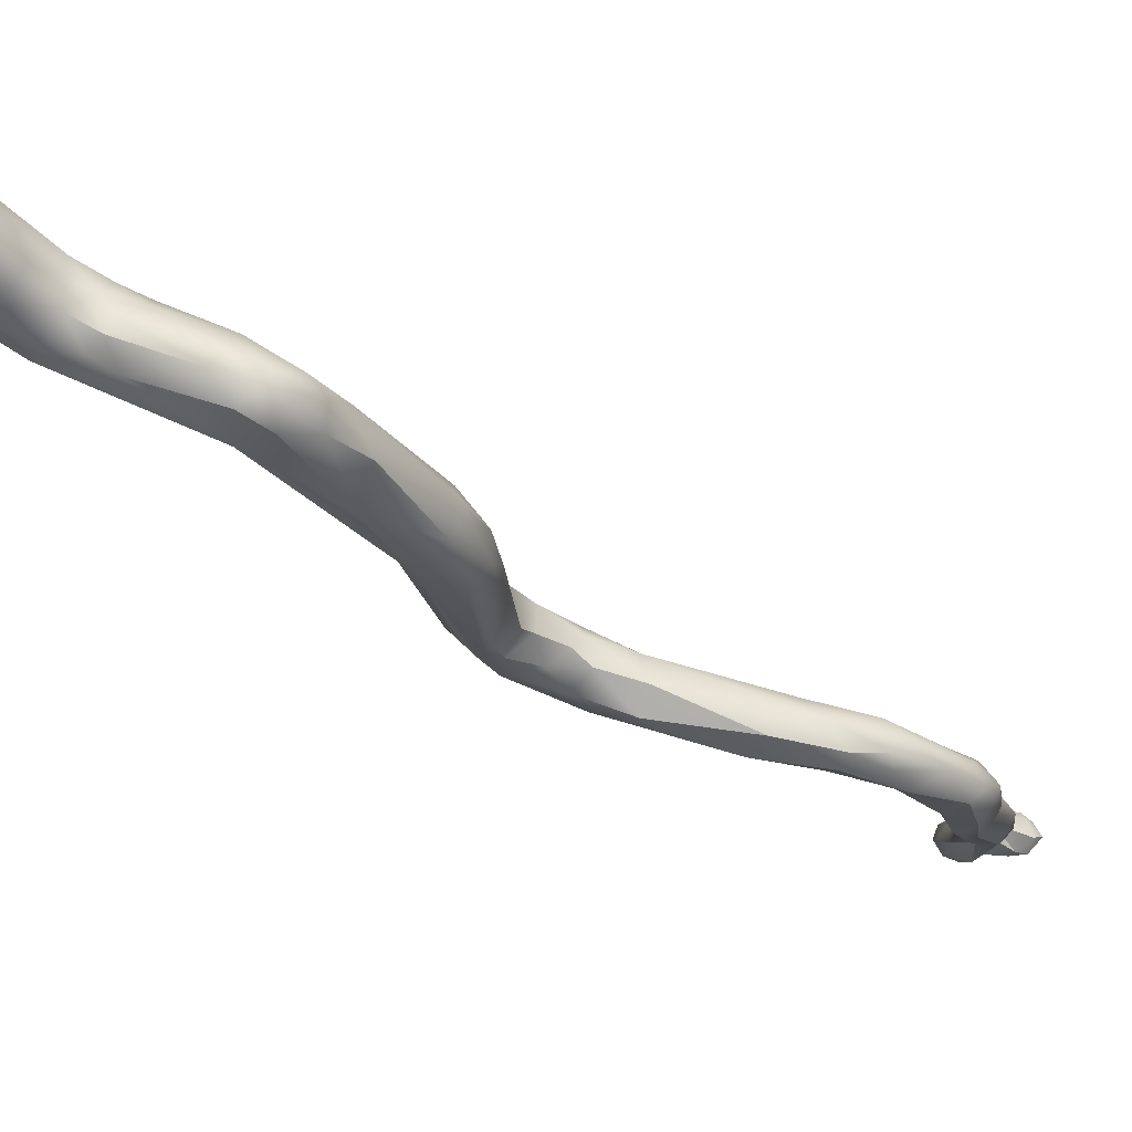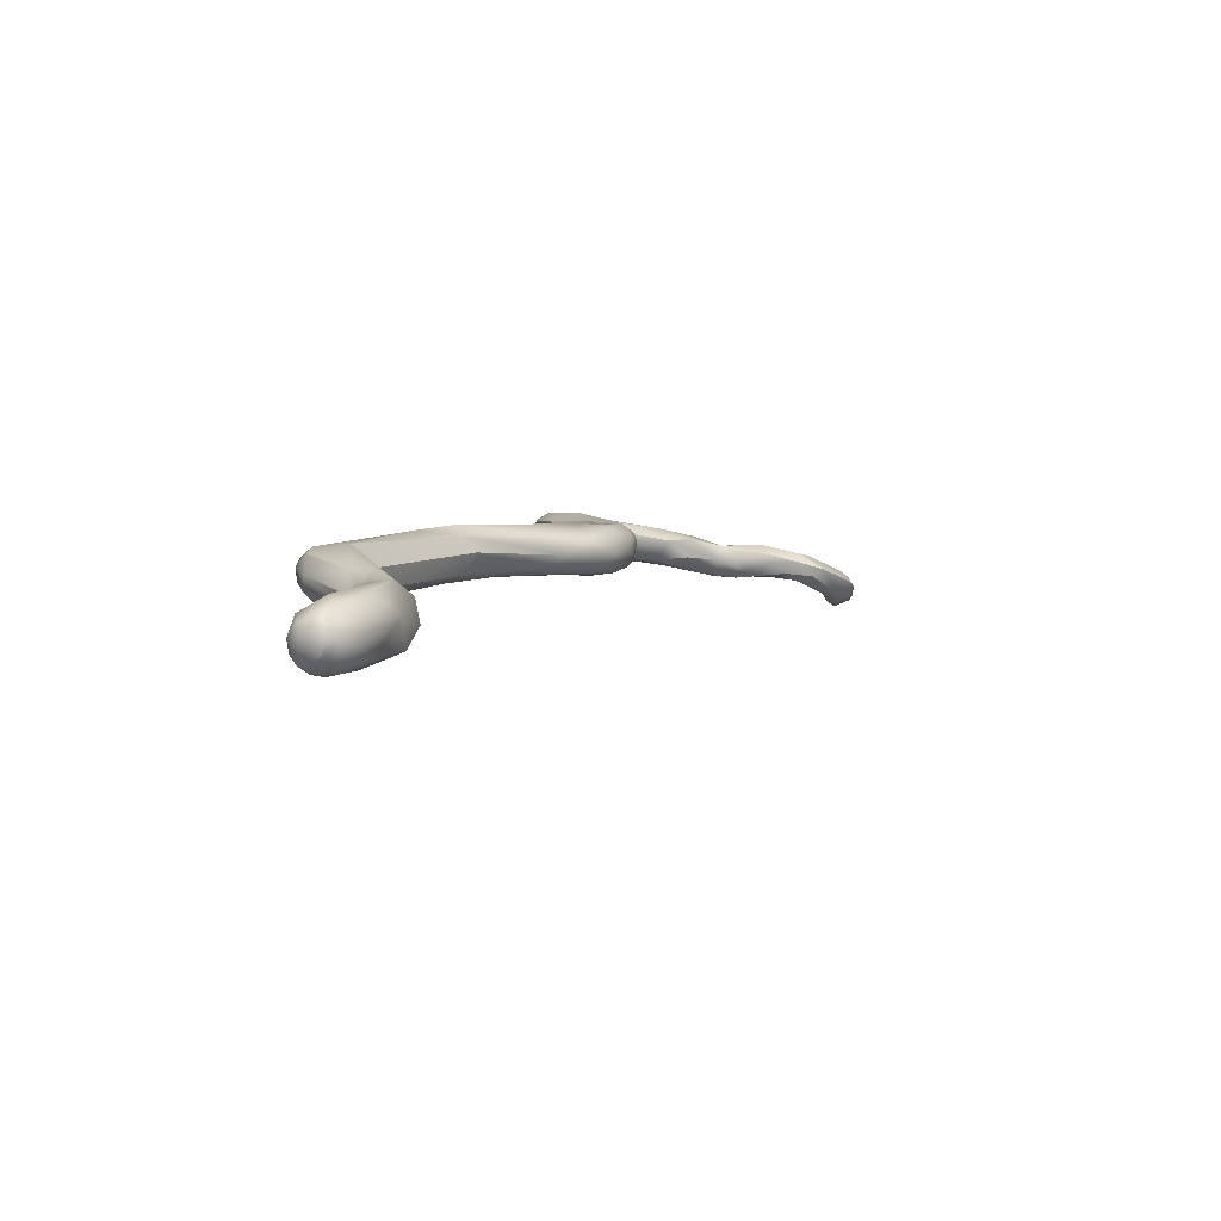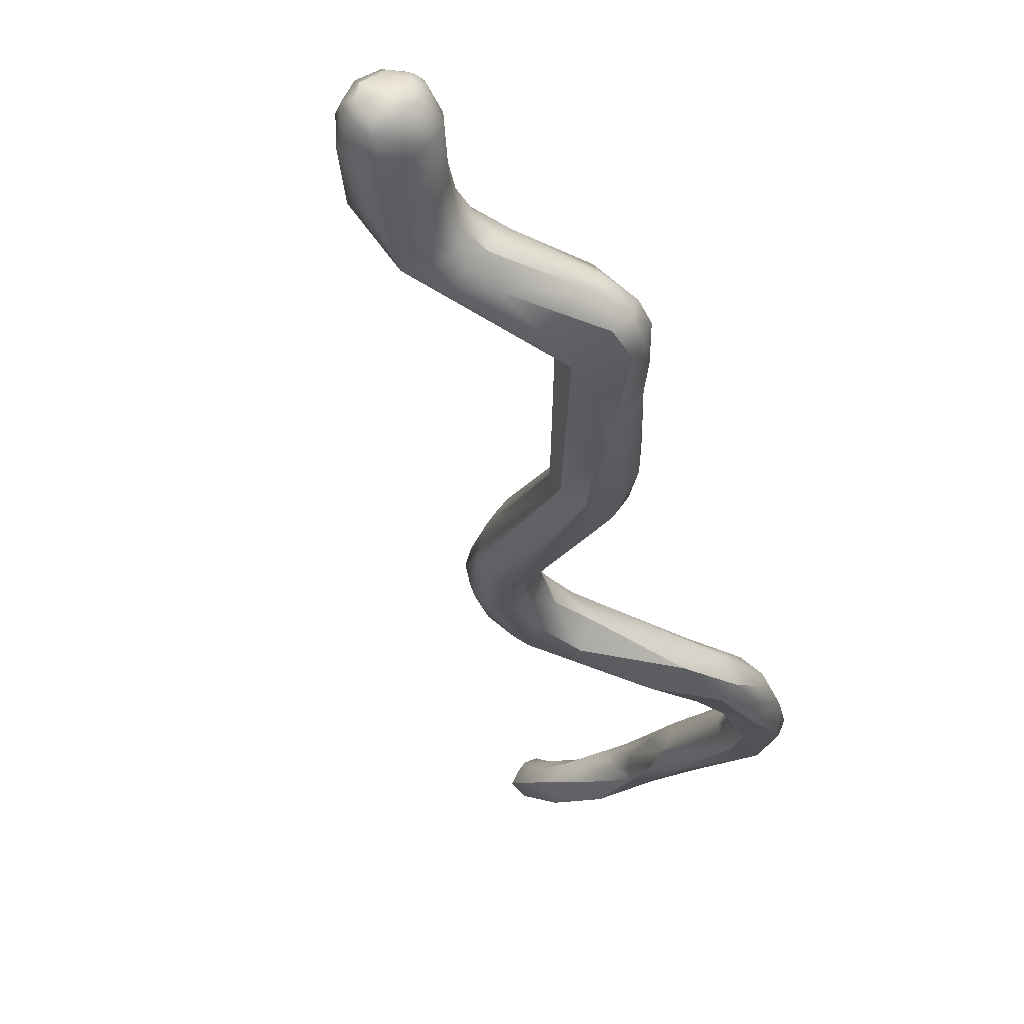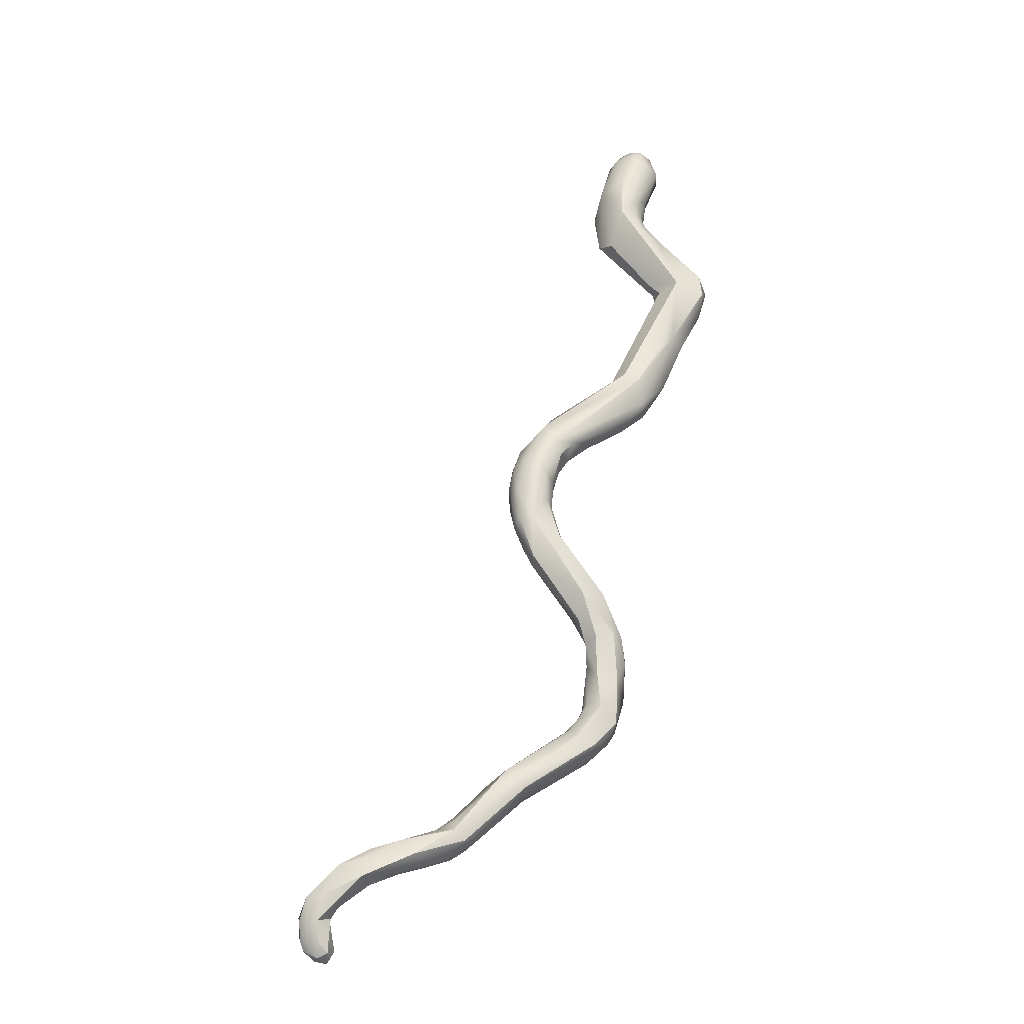
<metadata>
{"format":"obj","ext":"obj","renderer":"f3d","projection":"perspective","resolution":1024,"background":"white","views":[{"elev":-2.5,"azim":-113.7,"up":"+Z"},{"elev":76.1,"azim":9.8,"up":"+Y"},{"elev":-5.4,"azim":-149.2,"up":"+Z"},{"elev":-6.2,"azim":168.8,"up":"+Y"}]}
</metadata>
<code>
v 40.86 -107.6 1180
v 40.86 -107.6 1180
v 41.31 -108.2 1180
v 41.31 -108 1180
v 40.63 -107 1180
v 40.66 -107 1180
v 40.63 -106.7 1180
v 40.69 -107.3 1180
v 40.84 -107.4 1180
v 40.77 -107 1180
v 40.77 -106.6 1180
v 40.87 -106.3 1180
v 41.39 -106.8 1180
v 41.55 -107.2 1180
v 40.85 -106.5 1181
v 41.11 -106.8 1181
v 41.34 -107.3 1181
v 41.53 -106.9 1181
v 41.67 -104.6 1181
v 41.26 -104 1182
v 41.31 -103.8 1182
v 41.39 -104.2 1182
v 41.29 -103.6 1182
v 41.42 -103.4 1182
v 41.5 -103.3 1182
v 41.34 -103.8 1182
v 41.41 -103.6 1182
v 41.49 -104 1182
v 41.49 -103.8 1182
v 41.95 -109.3 1179
v 42.48 -110 1179
v 42.56 -109.8 1178
v 42.59 -109.2 1178
v 42.86 -109.1 1179
v 42.96 -110.3 1178
v 42.99 -110.4 1179
v 43.08 -109.2 1179
v 42.01 -109.5 1179
v 42.25 -109.5 1179
v 42.49 -110 1179
v 42.64 -109.4 1179
v 42.88 -109.4 1179
v 43.07 -110.2 1179
v 42.08 -108.5 1179
v 41.68 -108.2 1179
v 42.16 -107.9 1180
v 41.76 -107.2 1180
v 41.7 -107 1180
v 41.74 -107 1180
v 41.88 -106.8 1180
v 41.67 -106 1181
v 42.08 -106.2 1181
v 41.63 -105.7 1180
v 42.04 -105.4 1180
v 42.41 -105 1181
v 41.66 -105.5 1181
v 41.66 -105.6 1181
v 41.82 -105.4 1181
v 41.82 -105.4 1181
v 41.8 -105.2 1181
v 41.84 -105.2 1181
v 41.66 -104.7 1181
v 41.69 -104.6 1182
v 41.88 -105.6 1181
v 41.92 -105.4 1181
v 41.88 -105.2 1181
v 41.91 -105 1181
v 42.07 -105.8 1181
v 42.05 -105.3 1182
v 42.07 -105 1181
v 42.04 -104.7 1181
v 42.27 -104.4 1182
v 42.48 -105.6 1182
v 42.66 -105.8 1181
v 42.83 -105.8 1181
v 42.8 -105 1182
v 42.71 -104.4 1181
v 41.73 -103.7 1181
v 41.67 -103.3 1182
v 41.68 -103.2 1182
v 41.89 -103.4 1181
v 41.88 -103.2 1182
v 41.86 -103.2 1182
v 42.07 -103.3 1182
v 42.27 -104.1 1181
v 42.26 -103.5 1182
v 42.32 -103.6 1182
v 42.46 -104 1182
v 41.71 -104.2 1182
v 41.68 -103.9 1182
v 41.68 -103.6 1182
v 41.89 -104 1182
v 41.88 -103.8 1182
v 41.87 -103.3 1182
v 42.09 -103.8 1182
v 42.07 -103.6 1182
v 44.09 -117.1 1176
v 44.38 -117.3 1176
v 44.68 -117.5 1176
v 44.28 -117 1176
v 43.49 -115.6 1177
v 43.52 -116.1 1176
v 43.75 -116.8 1176
v 43.77 -116.5 1176
v 43.7 -115.7 1176
v 43.94 -117 1176
v 43.87 -116.7 1176
v 44.08 -116.4 1177
v 44.09 -116.2 1176
v 44.08 -115.6 1176
v 44.16 -115.6 1177
v 44.28 -117 1176
v 44.31 -116.4 1176
v 44.36 -116.3 1176
v 44.31 -116.1 1176
v 44.61 -116.8 1176
v 44.47 -116.6 1176
v 44.48 -116.4 1176
v 44.72 -117 1176
v 44.7 -116.7 1176
v 44.74 -116.7 1176
v 43.49 -115.4 1176
v 43.42 -115.4 1177
v 43.5 -114.8 1177
v 43.63 -114.5 1177
v 43.72 -115.4 1177
v 43.7 -114.8 1176
v 43.82 -114 1177
v 44.23 -115.4 1177
v 44.07 -114.8 1176
v 44.24 -115 1177
v 44.08 -115 1177
v 44.12 -114.5 1177
v 44.37 -114.5 1177
v 44.43 -114.5 1177
v 44.31 -113.9 1177
v 44.68 -112.8 1177
v 44.54 -112.8 1177
v 43.77 -110.8 1178
v 43.86 -110.7 1178
v 44.28 -111.1 1178
v 44.19 -110.7 1178
v 44.48 -111.4 1178
v 44.49 -111 1178
v 44.48 -111 1179
v 44.7 -112.2 1178
v 44.68 -111.9 1178
v 44.68 -111.6 1178
v 44.57 -110.7 1178
v 44.19 -110.1 1179
v 44.66 -110.6 1179
v 44.53 -110.2 1178
v 43.36 -110 1179
v 43.4 -109.8 1179
v 45.68 -117.8 1176
v 45.82 -117.5 1176
v 46.4 -117.8 1176
v 45.12 -117.3 1176
v 45.29 -117.6 1176
v 45.48 -117.9 1176
v 45.7 -118.1 1176
v 45.93 -118.2 1176
v 45.94 -117.8 1176
v 45.84 -117.6 1176
v 46.01 -117.4 1176
v 46.42 -117.8 1176
v 45.22 -113.2 1177
v 45.22 -113.3 1177
v 45.23 -112.4 1177
v 45.47 -112.4 1177
v 44.82 -112.8 1178
v 45.03 -113.2 1178
v 45.33 -113 1178
v 45.54 -112.6 1177
v 44.88 -112 1177
v 44.86 -112.2 1178
v 44.88 -111.6 1178
v 44.87 -111.4 1177
v 44.88 -111.3 1178
v 45.06 -112.2 1178
v 45.07 -111.2 1177
v 45.26 -112.1 1178
v 45.45 -111.4 1178
v 45.26 -111.4 1178
v 45.27 -111.1 1178
v 45.24 -111 1178
v 45.29 -111 1178
v 45.57 -112.2 1177
v 45.55 -112.2 1178
v 45.46 -111.8 1177
v 45.57 -111.8 1178
v 45.49 -111.8 1178
v 45.47 -111.3 1178
v 44.78 -110.4 1178
v 46.55 -118.7 1176
v 46.88 -118.8 1175
v 47.14 -119.1 1176
v 47.53 -119.2 1175
v 47.68 -119.3 1176
v 47.88 -119 1175
v 46.83 -119 1176
v 47.02 -118.9 1176
v 47.02 -118.7 1176
v 47.28 -119.2 1176
v 47.47 -119 1176
v 47.46 -118.7 1176
v 47.45 -118.8 1176
v 47.7 -119.2 1176
v 47.67 -118.8 1176
v 47.89 -119 1176
v 46.46 -118.2 1175
v 47.09 -118.5 1175
v 47.06 -118.4 1176
v 47.42 -118.6 1176
v 47.03 -118.3 1176
v 49.34 -120.8 1175
v 49.47 -120.6 1175
v 49.48 -121 1175
v 49.49 -120.8 1175
v 49.49 -120.7 1176
v 48.14 -119.4 1175
v 48.06 -118.7 1175
v 48.07 -118.8 1176
v 48.26 -119.4 1176
v 48.28 -119.2 1176
v 48.47 -119 1176
v 48.7 -119.6 1175
v 48.71 -119.5 1176
v 48.72 -119.2 1176
v 48.66 -119 1175
v 48.66 -118.9 1175
v 48.88 -119.4 1175
v 49.27 -119.2 1175
v 49.06 -119.1 1176
v 49.41 -120.2 1175
v 49.42 -120.2 1176
v 49.28 -120 1175
v 49.28 -119.9 1176
v 49.28 -119.8 1175
v 49.28 -119.8 1176
v 49.68 -120.9 1175
v 49.7 -121 1176
v 49.68 -120.8 1176
v 49.67 -120.6 1175
v 49.91 -120.8 1175
v 49.87 -120.5 1175
v 49.99 -120.5 1175
v 49.96 -120.6 1176
v 49.68 -120.2 1175
v 49.68 -120.2 1176
v 49.64 -119.7 1175
v 49.63 -119.7 1176
v 49.87 -120.2 1175
v 50 -120.2 1175
v 50 -120.2 1176
v 49.88 -119.8 1175
v 41.31 -108.2 1180
v 40.77 -107 1180
v 40.77 -106.6 1180
v 41.39 -106.8 1180
v 41.39 -106.8 1180
v 42.59 -109.2 1178
v 42.86 -109.1 1179
v 42.99 -110.4 1179
v 43.08 -109.2 1179
v 42.49 -110 1179
v 42.88 -109.4 1179
v 42.16 -107.9 1180
v 41.76 -107.2 1180
v 41.76 -107.2 1180
v 41.7 -107 1180
v 41.7 -107 1180
v 41.7 -107 1180
v 41.74 -107 1180
v 41.74 -107 1180
v 41.88 -106.8 1180
v 42.08 -106.2 1181
v 42.41 -105 1181
v 41.66 -105.5 1181
v 42.66 -105.8 1181
v 42.83 -105.8 1181
v 42.83 -105.8 1181
v 42.8 -105 1182
v 41.87 -103.3 1182
v 44.68 -117.5 1176
v 44.28 -117 1176
v 43.77 -116.5 1176
v 43.7 -115.7 1176
v 44.08 -116.4 1177
v 44.09 -116.2 1176
v 44.08 -115.6 1176
v 44.16 -115.6 1177
v 44.36 -116.3 1176
v 44.61 -116.8 1176
v 44.47 -116.6 1176
v 44.48 -116.4 1176
v 43.5 -114.8 1177
v 43.72 -115.4 1177
v 43.7 -114.8 1176
v 43.82 -114 1177
v 43.82 -114 1177
v 44.07 -114.8 1176
v 44.24 -115 1177
v 44.24 -115 1177
v 44.08 -115 1177
v 44.08 -115 1177
v 44.12 -114.5 1177
v 44.37 -114.5 1177
v 44.31 -113.9 1177
v 44.31 -113.9 1177
v 44.68 -112.8 1177
v 44.54 -112.8 1177
v 43.77 -110.8 1178
v 44.28 -111.1 1178
v 44.48 -111.4 1178
v 44.49 -111 1178
v 44.48 -111 1179
v 44.7 -112.2 1178
v 44.68 -111.9 1178
v 45.68 -117.8 1176
v 46.4 -117.8 1176
v 45.48 -117.9 1176
v 46.01 -117.4 1176
v 46.42 -117.8 1176
v 45.22 -113.2 1177
v 44.88 -111.6 1178
v 46.88 -118.8 1175
v 47.88 -119 1175
v 47.88 -119 1175
v 47.47 -119 1176
v 47.89 -119 1176
v 47.09 -118.5 1175
v 47.09 -118.5 1175
v 49.34 -120.8 1175
v 49.47 -120.6 1175
v 49.47 -120.6 1175
v 49.48 -121 1175
v 49.48 -121 1175
v 49.48 -121 1175
v 49.49 -120.8 1175
v 49.49 -120.8 1175
v 49.49 -120.8 1175
v 48.06 -118.7 1175
v 48.47 -119 1176
v 48.7 -119.6 1175
v 48.71 -119.5 1176
v 48.72 -119.2 1176
v 48.66 -118.9 1175
v 48.88 -119.4 1175
v 48.88 -119.4 1175
v 49.27 -119.2 1175
v 49.27 -119.2 1175
v 49.06 -119.1 1176
v 49.41 -120.2 1175
v 49.41 -120.2 1175
v 49.42 -120.2 1176
v 49.42 -120.2 1176
v 49.28 -120 1175
v 49.28 -119.9 1176
v 49.28 -119.8 1175
v 49.28 -119.8 1176
v 49.68 -120.9 1175
v 49.68 -120.9 1175
v 49.7 -121 1176
v 49.7 -121 1176
v 49.68 -120.8 1176
v 49.67 -120.6 1175
v 49.91 -120.8 1175
v 49.91 -120.8 1175
v 49.99 -120.5 1175
v 49.68 -120.2 1175
v 49.68 -120.2 1175
v 49.68 -120.2 1176
v 50 -120.2 1175
v 50 -120.2 1176
v 49.88 -119.8 1175
v 49.88 -119.8 1175
g grp1
f 1 3 2
f 1 2 8
f 2 9 8
f 4 9 2
f 9 4 17
f 4 2 3
f 257 1 45
f 41 14 17
f 8 6 5
f 7 11 5
f 5 6 7
f 6 15 7
f 6 16 15
f 12 11 7
f 7 15 12
f 8 9 6
f 10 45 1
f 1 5 10
f 8 5 1
f 6 9 16
f 13 45 258
f 258 259 13
f 5 11 10
f 11 12 53
f 17 16 9
f 13 259 53
f 15 57 12
f 53 12 56
f 279 12 57
f 13 54 55
f 54 13 53
f 49 18 14
f 49 14 47
f 15 16 51
f 51 57 15
f 14 18 17
f 17 18 16
f 53 56 58
f 22 20 62
f 61 69 63
f 62 61 63
f 63 22 62
f 63 89 22
f 20 22 26
f 19 20 21
f 20 23 21
f 20 26 23
f 20 19 62
f 21 71 19
f 78 71 21
f 23 26 27
f 79 78 21
f 24 79 21
f 23 24 21
f 23 27 25
f 79 24 80
f 24 23 25
f 80 24 25
f 80 25 83
f 22 28 26
f 28 29 26
f 26 29 27
f 22 89 28
f 28 89 90
f 91 29 90
f 29 28 90
f 91 27 29
f 25 27 91
f 30 32 31
f 45 32 30
f 257 45 30
f 35 36 31
f 36 40 31
f 35 31 32
f 33 32 45
f 43 266 264
f 35 139 36
f 149 32 33
f 34 194 262
f 313 145 264
f 264 145 43
f 194 149 262
f 38 3 30
f 38 4 3
f 30 31 38
f 17 4 39
f 38 31 40
f 38 266 39
f 38 39 4
f 43 39 266
f 43 41 39
f 153 41 43
f 33 45 44
f 34 262 44
f 44 45 13
f 39 41 17
f 34 44 13
f 46 269 14
f 270 268 48
f 41 46 14
f 268 37 48
f 271 265 263
f 42 37 268
f 41 267 46
f 274 270 48
f 50 272 260
f 276 275 273
f 271 263 261
f 74 275 276
f 280 50 260
f 280 260 278
f 51 52 68
f 51 16 52
f 52 16 18
f 75 277 18
f 75 18 49
f 75 73 277
f 68 52 73
f 275 74 281
f 54 53 58
f 54 58 70
f 70 55 54
f 51 64 57
f 57 59 279
f 57 64 59
f 66 70 58
f 66 58 60
f 60 58 56
f 279 59 60
f 59 61 60
f 61 62 60
f 60 19 67
f 60 62 19
f 71 67 19
f 63 69 89
f 69 64 68
f 64 51 68
f 65 64 69
f 59 64 65
f 65 61 59
f 65 69 61
f 70 66 67
f 66 60 67
f 71 70 67
f 69 68 73
f 89 69 73
f 70 71 55
f 71 78 55
f 73 72 89
f 72 92 89
f 55 78 85
f 73 76 72
f 77 278 85
f 73 75 76
f 280 278 77
f 76 88 72
f 283 282 77
f 282 280 77
f 283 77 88
f 81 78 79
f 81 79 82
f 79 80 82
f 82 80 83
f 83 25 94
f 85 78 81
f 81 86 85
f 81 82 86
f 86 82 84
f 82 83 84
f 96 84 284
f 284 84 83
f 87 84 96
f 77 87 88
f 77 85 86
f 87 77 86
f 84 87 86
f 92 90 89
f 90 92 93
f 91 90 93
f 93 96 91
f 96 284 91
f 94 25 91
f 92 72 95
f 92 95 93
f 95 96 93
f 88 87 96
f 95 88 96
f 88 95 72
f 156 155 100
f 106 97 103
f 103 97 107
f 106 98 97
f 98 106 286
f 112 107 97
f 97 98 99
f 285 112 97
f 320 98 286
f 98 161 160
f 160 99 98
f 161 98 320
f 158 119 112
f 116 100 109
f 116 156 100
f 101 123 102
f 102 123 122
f 103 102 104
f 103 107 102
f 101 102 107
f 107 126 101
f 104 102 105
f 102 122 105
f 104 286 106
f 104 106 103
f 100 287 109
f 109 287 288
f 112 108 107
f 110 109 288
f 107 108 126
f 290 113 294
f 112 117 289
f 290 291 115
f 114 115 129
f 289 293 111
f 292 114 129
f 289 111 298
f 292 129 131
f 113 120 294
f 113 118 120
f 296 114 295
f 117 293 289
f 113 290 115
f 113 115 118
f 296 115 114
f 119 121 295
f 119 117 112
f 118 121 120
f 121 296 295
f 124 123 125
f 127 105 122
f 122 297 127
f 123 297 122
f 126 125 101
f 127 297 128
f 125 123 101
f 125 300 124
f 133 125 126
f 171 125 133
f 127 128 136
f 136 128 137
f 300 125 138
f 311 301 312
f 111 132 298
f 132 307 298
f 288 299 130
f 299 309 130
f 125 171 138
f 115 291 129
f 129 291 303
f 292 131 305
f 288 130 110
f 291 302 303
f 304 135 306
f 132 135 307
f 303 302 134
f 134 302 310
f 304 308 135
f 307 135 172
f 171 133 172
f 311 312 146
f 311 146 175
f 171 176 138
f 138 176 318
f 178 175 148
f 35 140 139
f 141 145 313
f 139 140 314
f 314 140 142
f 144 143 314
f 315 177 141
f 314 142 144
f 316 142 149
f 148 147 143
f 148 143 144
f 177 145 141
f 151 153 317
f 175 146 148
f 176 319 318
f 146 147 148
f 319 176 177
f 148 316 178
f 319 177 315
f 179 317 326
f 317 179 151
f 178 316 149
f 181 178 149
f 181 149 194
f 149 142 32
f 142 35 32
f 43 317 153
f 154 37 42
f 140 35 142
f 150 37 154
f 153 150 154
f 194 263 152
f 265 152 263
f 151 150 153
f 37 150 152
f 152 150 151
f 154 41 153
f 154 267 41
f 165 156 294
f 156 211 155
f 320 195 161
f 157 211 156
f 165 157 156
f 215 321 323
f 164 119 158
f 285 322 159
f 285 159 112
f 112 159 158
f 164 158 159
f 165 294 120
f 323 120 121
f 323 121 164
f 161 162 160
f 162 159 322
f 163 159 162
f 163 164 159
f 166 323 164
f 162 202 163
f 166 215 323
f 164 121 119
f 136 137 169
f 169 137 175
f 135 308 168
f 173 135 168
f 310 167 134
f 168 308 325
f 167 310 169
f 173 168 174
f 174 168 325
f 167 169 170
f 170 174 325
f 170 188 174
f 180 171 172
f 180 176 171
f 135 173 172
f 180 172 182
f 172 173 182
f 174 189 173
f 189 182 173
f 189 174 188
f 175 178 169
f 170 169 190
f 190 188 170
f 180 177 176
f 326 180 182
f 182 179 326
f 178 181 169
f 184 179 182
f 179 184 151
f 194 185 181
f 184 186 151
f 187 152 186
f 152 151 186
f 194 187 185
f 152 187 194
f 192 182 189
f 169 181 190
f 185 190 181
f 185 193 190
f 183 193 187
f 187 186 183
f 183 186 184
f 187 193 185
f 189 188 191
f 189 191 192
f 188 190 191
f 182 192 184
f 190 193 191
f 183 192 191
f 192 183 184
f 191 193 183
f 195 320 196
f 195 201 161
f 195 196 197
f 197 201 195
f 201 197 204
f 197 198 199
f 199 204 197
f 198 196 200
f 198 197 196
f 214 215 206
f 198 232 221
f 221 199 198
f 199 208 204
f 232 198 200
f 328 327 212
f 222 332 214
f 221 224 199
f 199 224 208
f 329 333 343
f 209 223 214
f 209 214 206
f 222 214 223
f 201 162 161
f 162 201 202
f 202 201 204
f 202 204 205
f 330 207 203
f 202 205 203
f 207 215 203
f 207 206 215
f 208 205 204
f 209 207 330
f 209 206 207
f 208 224 225
f 225 210 208
f 210 205 208
f 223 209 331
f 331 209 330
f 327 155 211
f 157 212 211
f 211 212 327
f 213 332 321
f 215 213 321
f 214 332 213
f 214 213 215
f 203 163 202
f 324 164 203
f 203 164 163
f 324 203 215
f 218 220 216
f 337 334 219
f 219 334 217
f 220 236 216
f 334 356 217
f 335 357 235
f 220 218 242
f 242 243 220
f 338 340 241
f 364 339 362
f 363 341 244
f 367 342 336
f 243 250 220
f 250 236 220
f 336 249 367
f 336 354 249
f 221 232 227
f 345 224 221
f 228 224 345
f 224 346 225
f 229 226 225
f 226 210 225
f 223 231 222
f 344 223 331
f 225 346 347
f 230 349 329
f 230 329 343
f 230 343 348
f 231 223 344
f 227 232 239
f 233 349 230
f 231 344 234
f 353 226 229
f 348 351 230
f 237 227 239
f 228 345 358
f 347 346 240
f 361 252 229
f 252 353 229
f 358 238 228
f 358 235 238
f 359 240 346
f 234 352 231
f 355 237 239
f 357 238 235
f 359 236 250
f 359 250 240
f 361 373 252
f 251 360 350
f 252 352 234
f 371 360 251
f 372 355 239
f 233 251 349
f 233 256 251
f 376 352 252
f 362 245 364
f 368 363 246
f 246 363 244
f 365 248 366
f 248 373 366
f 246 244 371
f 246 371 253
f 248 255 373
f 248 365 369
f 368 246 247
f 369 370 248
f 248 370 375
f 246 253 254
f 246 254 247
f 370 374 375
f 371 251 253
f 376 252 255
f 255 252 373
f 256 254 253
f 251 256 253
f 374 377 375

</code>
